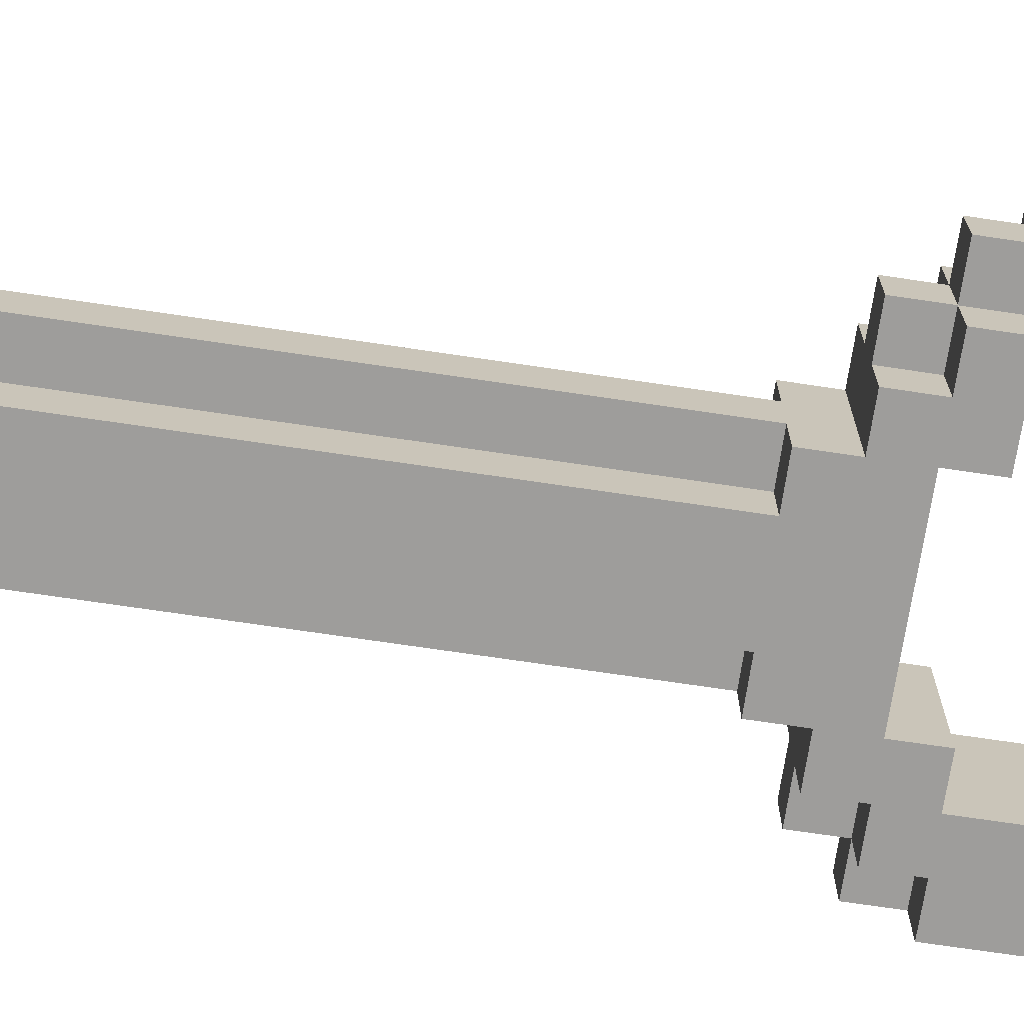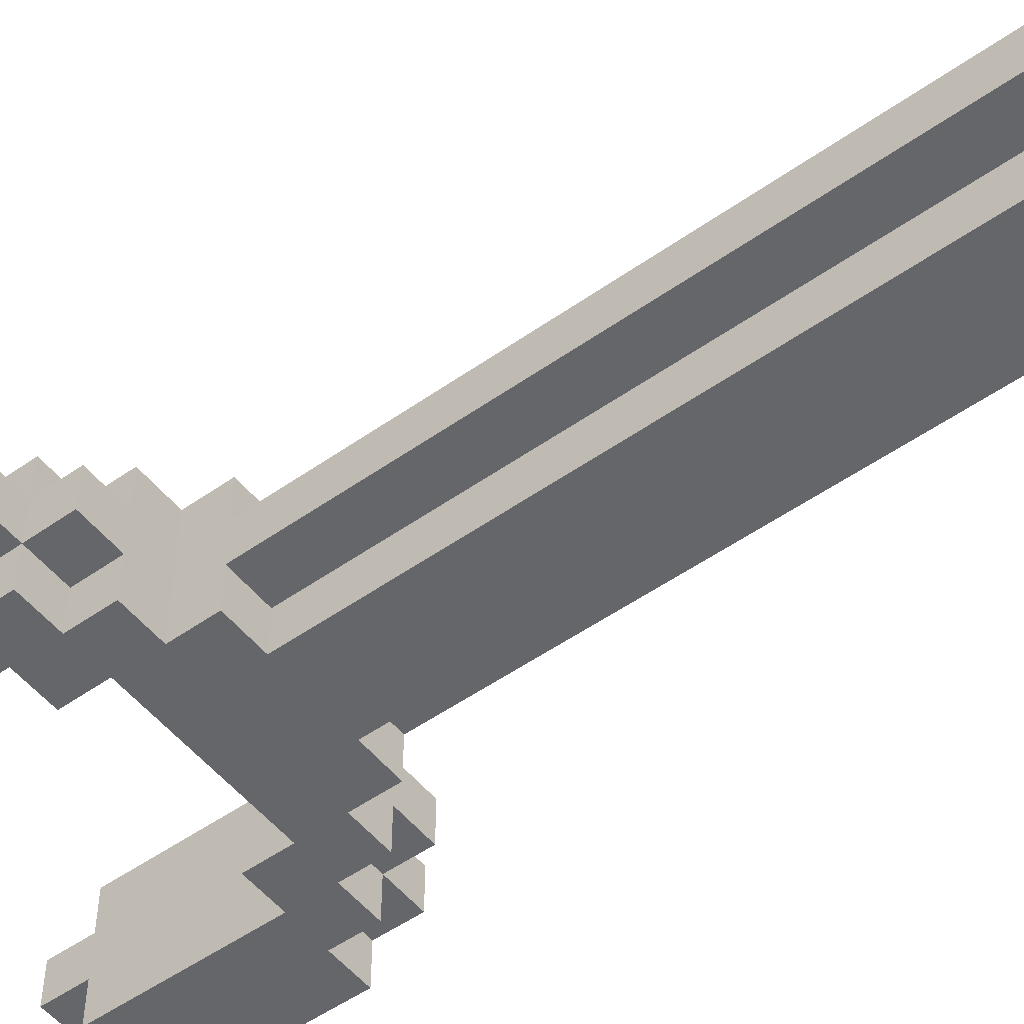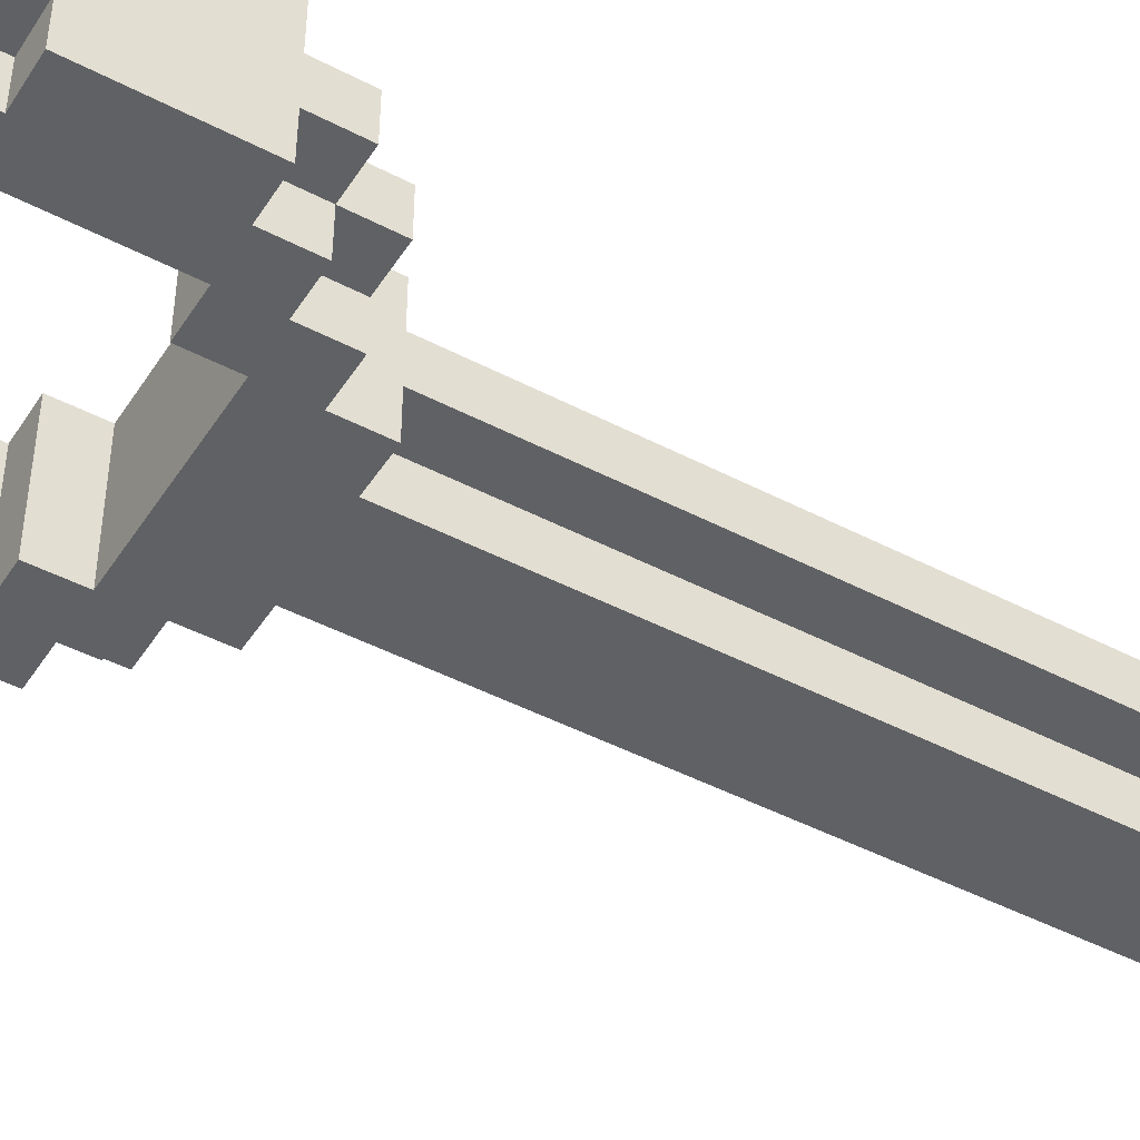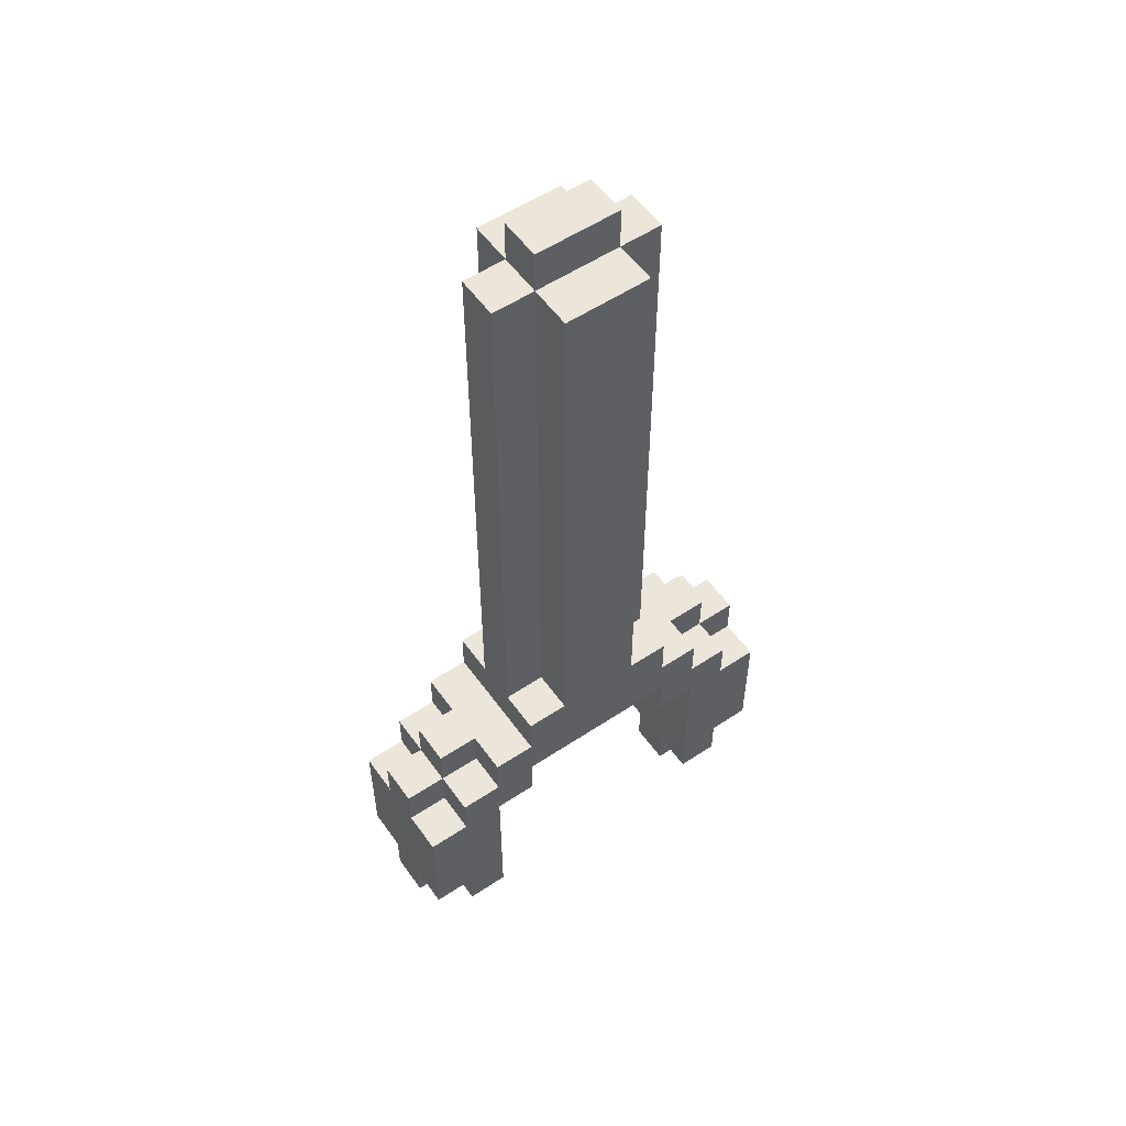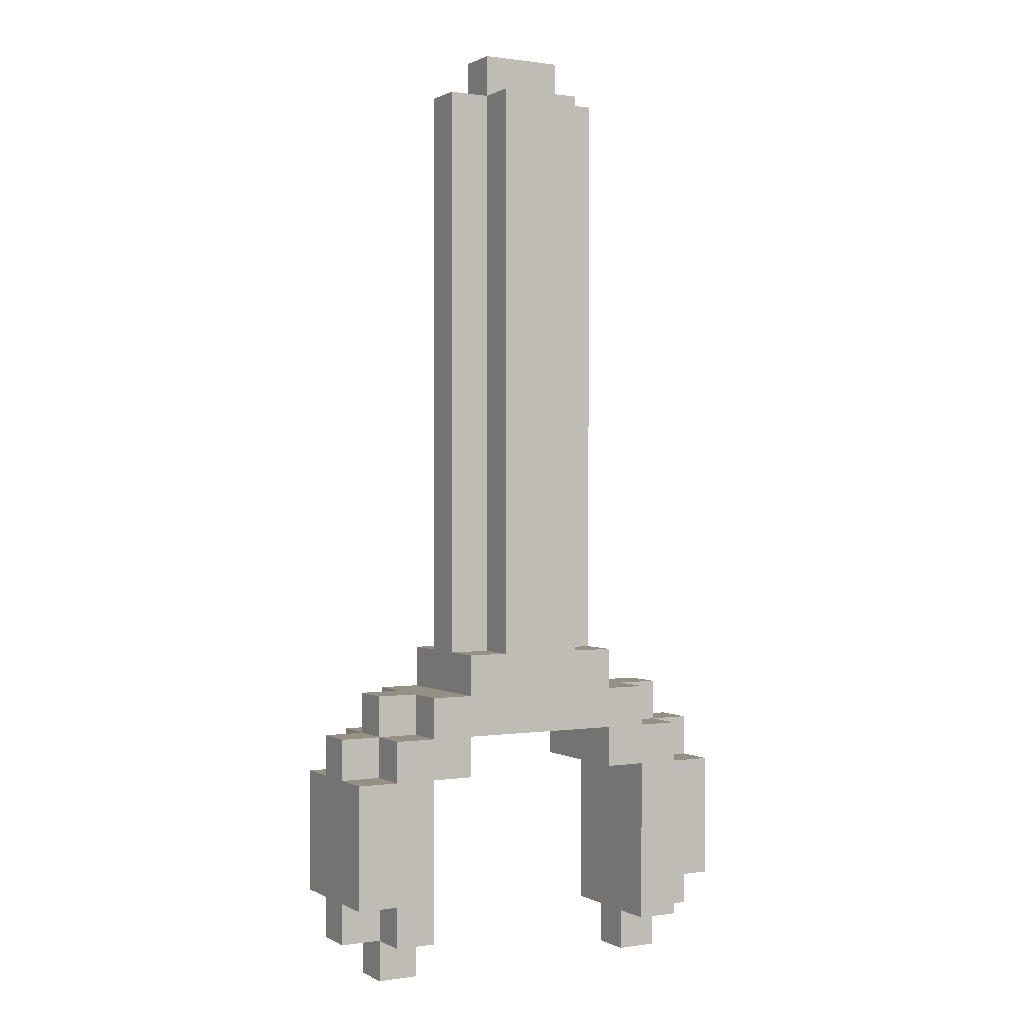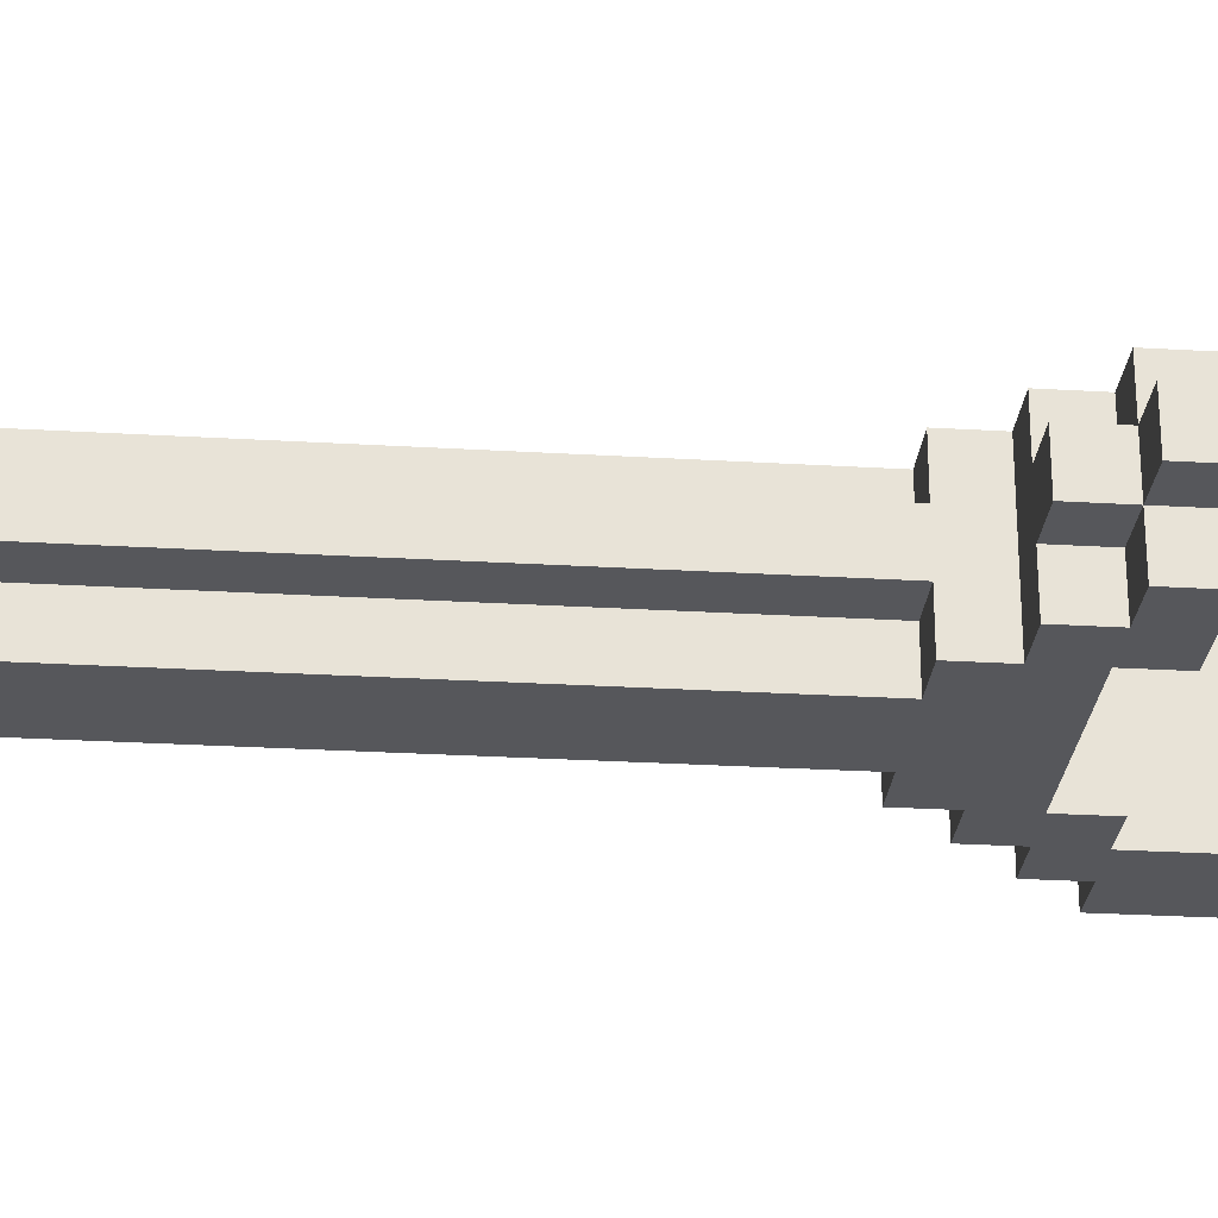
<metadata>
{"format":"obj","ext":"obj","renderer":"f3d","projection":"perspective","resolution":1024,"background":"white","views":[{"elev":-70.5,"azim":81.5,"up":"+Y"},{"elev":-51.8,"azim":-52.6,"up":"+Y"},{"elev":-45.8,"azim":-121.0,"up":"+Y"},{"elev":55.3,"azim":145.0,"up":"+Z"},{"elev":0.6,"azim":-29.1,"up":"+Z"},{"elev":-27.1,"azim":84.7,"up":"+Y"}]}
</metadata>
<code>
v -5 0 -7
v -5 0 -10
v -5 1 -6
v -5 1 -7
v -5 1 -10
v -5 1 -11
v -5 2 -6
v -5 2 -7
v -5 2 -10
v -5 2 -11
v -5 3 -7
v -5 3 -10
v -4 0 -6
v -4 0 -7
v -4 0 -10
v -4 0 -11
v -4 1 -5
v -4 1 -6
v -4 1 -7
v -4 1 -10
v -4 1 -11
v -4 1 -12
v -4 2 -5
v -4 2 -6
v -4 2 -7
v -4 2 -10
v -4 2 -11
v -4 2 -12
v -4 3 -6
v -4 3 -7
v -4 3 -10
v -4 3 -11
v -3 0 -5
v -3 0 -6
v -3 1 -5
v -3 1 -6
v -3 2 -5
v -3 2 -6
v -3 3 -5
v -3 3 -6
v -2 0 -4
v -2 0 -5
v -2 1 10
v -2 1 -4
v -2 2 10
v -2 2 -4
v -2 3 -4
v -2 3 -5
v -1 0 10
v -1 0 -4
v -1 1 11
v -1 1 10
v -1 1 -4
v -1 2 11
v -1 2 10
v -1 2 -4
v -1 3 10
v -1 3 -4
v 2 0 -6
v 2 0 -7
v 2 3 -6
v 2 3 -7
v 3 0 -7
v 3 0 -11
v 3 1 -11
v 3 1 -12
v 3 2 -11
v 3 2 -12
v 3 3 -7
v 3 3 -11
v -3 0 -7
v -3 0 -11
v -3 1 -11
v -3 1 -12
v -3 2 -11
v -3 2 -12
v -3 3 -7
v -3 3 -11
v -2 0 -6
v -2 0 -7
v -2 3 -6
v -2 3 -7
v 1 0 10
v 1 0 -4
v 1 1 11
v 1 1 10
v 1 1 -4
v 1 2 11
v 1 2 10
v 1 2 -4
v 1 3 10
v 1 3 -4
v 2 0 -4
v 2 0 -5
v 2 1 10
v 2 1 -4
v 2 2 10
v 2 2 -4
v 2 3 -4
v 2 3 -5
v 3 0 -5
v 3 0 -6
v 3 1 -5
v 3 1 -6
v 3 2 -5
v 3 2 -6
v 3 3 -5
v 3 3 -6
v 4 0 -6
v 4 0 -7
v 4 0 -10
v 4 0 -11
v 4 1 -5
v 4 1 -6
v 4 1 -7
v 4 1 -10
v 4 1 -11
v 4 1 -12
v 4 2 -5
v 4 2 -6
v 4 2 -7
v 4 2 -10
v 4 2 -11
v 4 2 -12
v 4 3 -6
v 4 3 -7
v 4 3 -10
v 4 3 -11
v 5 0 -7
v 5 0 -10
v 5 1 -6
v 5 1 -7
v 5 1 -10
v 5 1 -11
v 5 2 -6
v 5 2 -7
v 5 2 -10
v 5 2 -11
v 5 3 -7
v 5 3 -10
v -1 1 11
v -1 2 11
v 1 1 11
v 1 2 11
v -2 1 10
v -2 2 10
v -1 0 10
v -1 1 10
v -1 2 10
v -1 3 10
v 1 0 10
v 1 1 10
v 1 2 10
v 1 3 10
v 2 1 10
v 2 2 10
v -2 0 -4
v -2 1 -4
v -2 2 -4
v -2 3 -4
v -1 0 -4
v -1 1 -4
v -1 2 -4
v -1 3 -4
v 1 0 -4
v 1 1 -4
v 1 2 -4
v 1 3 -4
v 2 0 -4
v 2 1 -4
v 2 2 -4
v 2 3 -4
v -4 1 -5
v -4 2 -5
v -3 0 -5
v -3 1 -5
v -3 2 -5
v -3 3 -5
v -2 0 -5
v -2 3 -5
v 2 0 -5
v 2 3 -5
v 3 0 -5
v 3 1 -5
v 3 2 -5
v 3 3 -5
v 4 1 -5
v 4 2 -5
v -5 1 -6
v -5 2 -6
v -4 0 -6
v -4 1 -6
v -4 2 -6
v -4 3 -6
v -3 0 -6
v -3 1 -6
v -3 2 -6
v -3 3 -6
v 3 0 -6
v 3 1 -6
v 3 2 -6
v 3 3 -6
v 4 0 -6
v 4 1 -6
v 4 2 -6
v 4 3 -6
v 5 1 -6
v 5 2 -6
v -5 0 -7
v -5 1 -7
v -5 2 -7
v -5 3 -7
v -4 0 -7
v -4 1 -7
v -4 2 -7
v -4 3 -7
v 4 0 -7
v 4 1 -7
v 4 2 -7
v 4 3 -7
v 5 0 -7
v 5 1 -7
v 5 2 -7
v 5 3 -7
v -2 0 -6
v -2 3 -6
v 2 0 -6
v 2 3 -6
v -3 0 -7
v -3 3 -7
v -2 0 -7
v -2 3 -7
v 2 0 -7
v 2 3 -7
v 3 0 -7
v 3 3 -7
v -5 0 -10
v -5 1 -10
v -5 2 -10
v -5 3 -10
v -4 0 -10
v -4 1 -10
v -4 2 -10
v -4 3 -10
v 4 0 -10
v 4 1 -10
v 4 2 -10
v 4 3 -10
v 5 0 -10
v 5 1 -10
v 5 2 -10
v 5 3 -10
v -5 1 -11
v -5 2 -11
v -4 0 -11
v -4 1 -11
v -4 2 -11
v -4 3 -11
v -3 0 -11
v -3 1 -11
v -3 2 -11
v -3 3 -11
v 3 0 -11
v 3 1 -11
v 3 2 -11
v 3 3 -11
v 4 0 -11
v 4 1 -11
v 4 2 -11
v 4 3 -11
v 5 1 -11
v 5 2 -11
v -4 1 -12
v -4 2 -12
v -3 1 -12
v -3 2 -12
v 3 1 -12
v 3 2 -12
v 4 1 -12
v 4 2 -12
v -1 0 10
v 1 0 10
v -2 0 -4
v -1 0 -4
v 1 0 -4
v 2 0 -4
v -3 0 -5
v -2 0 -5
v 2 0 -5
v 3 0 -5
v -4 0 -6
v -3 0 -6
v -2 0 -6
v 2 0 -6
v 3 0 -6
v 4 0 -6
v -5 0 -7
v -4 0 -7
v -3 0 -7
v -2 0 -7
v 2 0 -7
v 3 0 -7
v 4 0 -7
v 5 0 -7
v -5 0 -10
v -4 0 -10
v 4 0 -10
v 5 0 -10
v -4 0 -11
v -3 0 -11
v 3 0 -11
v 4 0 -11
v -1 1 11
v 1 1 11
v -2 1 10
v -1 1 10
v 1 1 10
v 2 1 10
v -2 1 -4
v -1 1 -4
v 1 1 -4
v 2 1 -4
v -4 1 -5
v -3 1 -5
v 3 1 -5
v 4 1 -5
v -5 1 -6
v -4 1 -6
v -3 1 -6
v 3 1 -6
v 4 1 -6
v 5 1 -6
v -5 1 -7
v -4 1 -7
v 4 1 -7
v 5 1 -7
v -5 1 -10
v -4 1 -10
v 4 1 -10
v 5 1 -10
v -5 1 -11
v -4 1 -11
v -3 1 -11
v 3 1 -11
v 4 1 -11
v 5 1 -11
v -4 1 -12
v -3 1 -12
v 3 1 -12
v 4 1 -12
v -1 2 11
v 1 2 11
v -2 2 10
v -1 2 10
v 1 2 10
v 2 2 10
v -2 2 -4
v -1 2 -4
v 1 2 -4
v 2 2 -4
v -4 2 -5
v -3 2 -5
v 3 2 -5
v 4 2 -5
v -5 2 -6
v -4 2 -6
v -3 2 -6
v 3 2 -6
v 4 2 -6
v 5 2 -6
v -5 2 -7
v -4 2 -7
v 4 2 -7
v 5 2 -7
v -5 2 -10
v -4 2 -10
v 4 2 -10
v 5 2 -10
v -5 2 -11
v -4 2 -11
v -3 2 -11
v 3 2 -11
v 4 2 -11
v 5 2 -11
v -4 2 -12
v -3 2 -12
v 3 2 -12
v 4 2 -12
v -1 3 10
v 1 3 10
v -2 3 -4
v -1 3 -4
v 1 3 -4
v 2 3 -4
v -3 3 -5
v -2 3 -5
v 2 3 -5
v 3 3 -5
v -4 3 -6
v -3 3 -6
v -2 3 -6
v 2 3 -6
v 3 3 -6
v 4 3 -6
v -5 3 -7
v -4 3 -7
v -3 3 -7
v -2 3 -7
v 2 3 -7
v 3 3 -7
v 4 3 -7
v 5 3 -7
v -5 3 -10
v -4 3 -10
v 4 3 -10
v 5 3 -10
v -4 3 -11
v -3 3 -11
v 3 3 -11
v 4 3 -11
f 4 2 1
f 5 2 4
f 7 4 3
f 7 6 5
f 7 5 4
f 8 6 7
f 9 6 8
f 10 6 9
f 11 9 8
f 12 9 11
f 18 14 13
f 19 14 18
f 20 16 15
f 21 16 20
f 23 18 17
f 24 18 23
f 27 22 21
f 28 22 27
f 29 25 24
f 30 25 29
f 31 27 26
f 32 27 31
f 35 34 33
f 36 34 35
f 39 38 37
f 40 38 39
f 44 42 41
f 45 44 43
f 46 42 44
f 46 44 45
f 47 42 46
f 48 42 47
f 52 50 49
f 53 50 52
f 54 52 51
f 55 52 54
f 57 56 55
f 58 56 57
f 61 60 59
f 62 60 61
f 65 64 63
f 67 65 63
f 67 66 65
f 68 66 67
f 69 67 63
f 70 67 69
f 71 72 73
f 71 73 75
f 73 74 75
f 75 74 76
f 71 75 77
f 77 75 78
f 79 80 81
f 81 80 82
f 83 84 86
f 86 84 87
f 85 86 88
f 88 86 89
f 89 90 91
f 91 90 92
f 93 94 96
f 95 96 97
f 96 94 98
f 97 96 98
f 98 94 99
f 99 94 100
f 101 102 103
f 103 102 104
f 105 106 107
f 107 106 108
f 109 110 114
f 114 110 115
f 111 112 116
f 116 112 117
f 113 114 119
f 119 114 120
f 117 118 123
f 123 118 124
f 120 121 125
f 125 121 126
f 122 123 127
f 127 123 128
f 129 130 132
f 132 130 133
f 131 132 135
f 133 134 135
f 132 133 135
f 135 134 136
f 136 134 137
f 137 134 138
f 136 137 139
f 139 137 140
f 143 142 141
f 144 142 143
f 148 146 145
f 149 146 148
f 151 148 147
f 152 148 151
f 153 150 149
f 154 150 153
f 155 153 152
f 156 153 155
f 161 158 157
f 162 158 161
f 163 160 159
f 164 160 163
f 169 166 165
f 170 166 169
f 171 168 167
f 172 168 171
f 176 174 173
f 177 174 176
f 179 176 175
f 179 178 177
f 179 177 176
f 180 178 179
f 183 182 181
f 184 182 183
f 185 182 184
f 186 182 185
f 187 185 184
f 188 185 187
f 192 190 189
f 193 190 192
f 195 192 191
f 196 192 195
f 197 194 193
f 198 194 197
f 203 200 199
f 204 200 203
f 205 202 201
f 206 202 205
f 207 205 204
f 208 205 207
f 213 210 209
f 214 210 213
f 215 212 211
f 216 212 215
f 221 218 217
f 222 218 221
f 223 220 219
f 224 220 223
f 225 226 227
f 227 226 228
f 229 230 231
f 231 230 232
f 233 234 235
f 235 234 236
f 237 238 241
f 241 238 242
f 239 240 243
f 243 240 244
f 245 246 249
f 249 246 250
f 247 248 251
f 251 248 252
f 253 254 256
f 256 254 257
f 255 256 259
f 259 256 260
f 257 258 261
f 261 258 262
f 263 264 267
f 267 264 268
f 265 266 269
f 269 266 270
f 268 269 271
f 271 269 272
f 273 274 275
f 275 274 276
f 277 278 279
f 279 278 280
f 284 282 281
f 285 282 284
f 288 284 283
f 288 286 285
f 288 285 284
f 289 286 288
f 292 288 287
f 292 290 289
f 292 289 288
f 293 290 292
f 294 290 293
f 295 290 294
f 298 292 291
f 298 293 292
f 299 293 298
f 300 293 299
f 301 295 294
f 301 296 295
f 302 296 301
f 303 296 302
f 305 299 298
f 305 298 297
f 306 299 305
f 307 304 303
f 307 303 302
f 308 304 307
f 309 299 306
f 310 299 309
f 311 307 302
f 312 307 311
f 316 314 313
f 317 314 316
f 319 316 315
f 320 316 319
f 321 318 317
f 322 318 321
f 328 324 323
f 329 324 328
f 330 326 325
f 331 326 330
f 333 328 327
f 334 328 333
f 335 332 331
f 336 332 335
f 341 338 337
f 342 338 341
f 345 340 339
f 346 340 345
f 347 343 342
f 348 343 347
f 349 345 344
f 350 345 349
f 351 352 354
f 354 352 355
f 353 354 357
f 357 354 358
f 355 356 359
f 359 356 360
f 361 362 366
f 366 362 367
f 363 364 368
f 368 364 369
f 365 366 371
f 371 366 372
f 369 370 373
f 373 370 374
f 375 376 379
f 379 376 380
f 377 378 383
f 383 378 384
f 380 381 385
f 385 381 386
f 382 383 387
f 387 383 388
f 389 390 392
f 392 390 393
f 391 392 396
f 393 394 396
f 392 393 396
f 396 394 397
f 395 396 400
f 397 398 400
f 396 397 400
f 400 398 401
f 401 398 402
f 402 398 403
f 399 400 406
f 400 401 406
f 406 401 407
f 407 401 408
f 402 403 409
f 403 404 409
f 409 404 410
f 410 404 411
f 406 407 413
f 405 406 413
f 413 407 414
f 411 412 415
f 410 411 415
f 415 412 416
f 414 407 417
f 417 407 418
f 410 415 419
f 419 415 420

</code>
